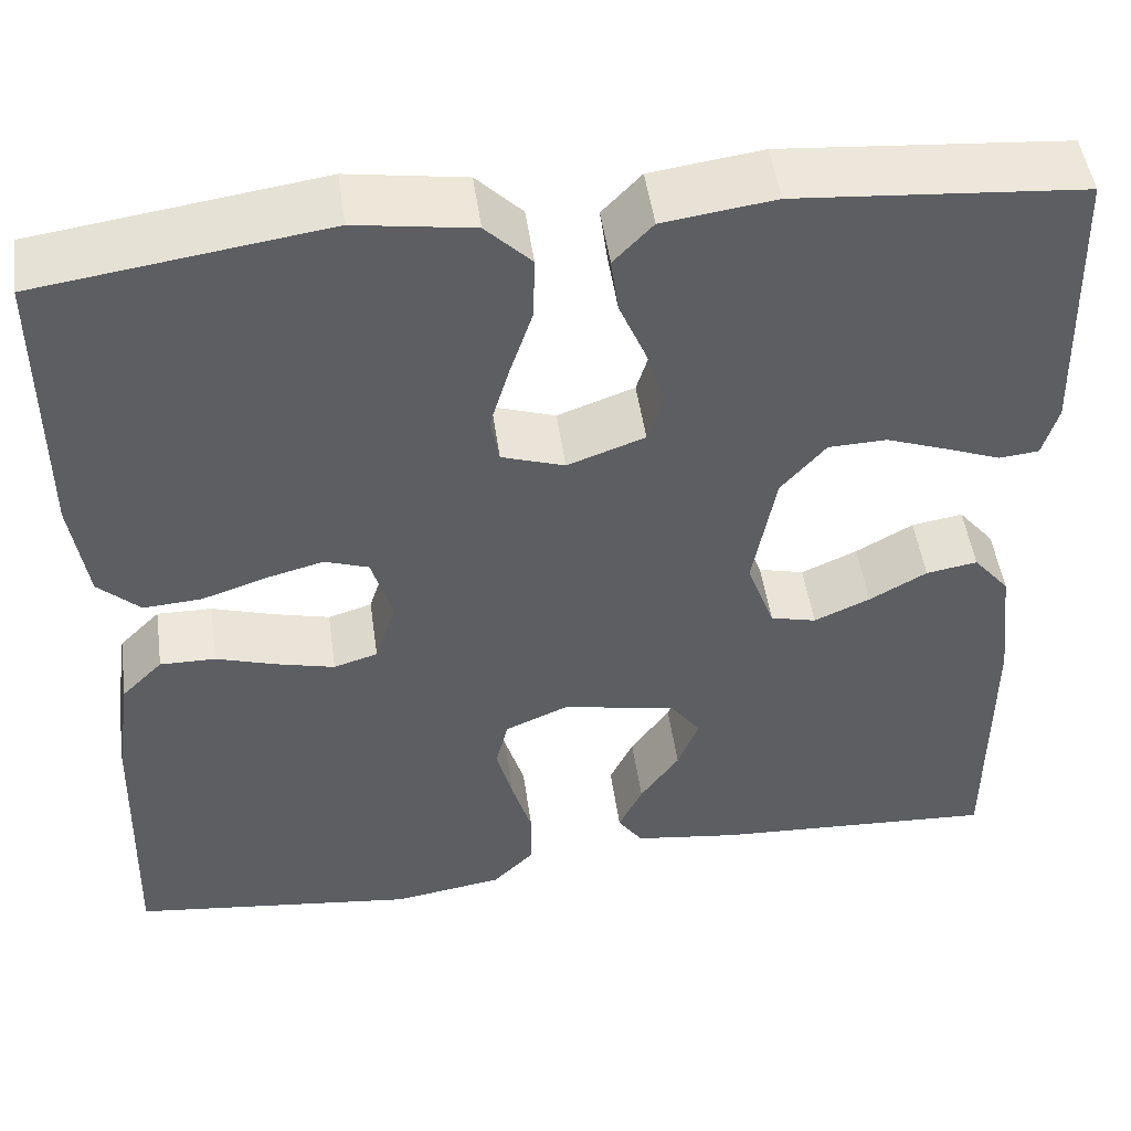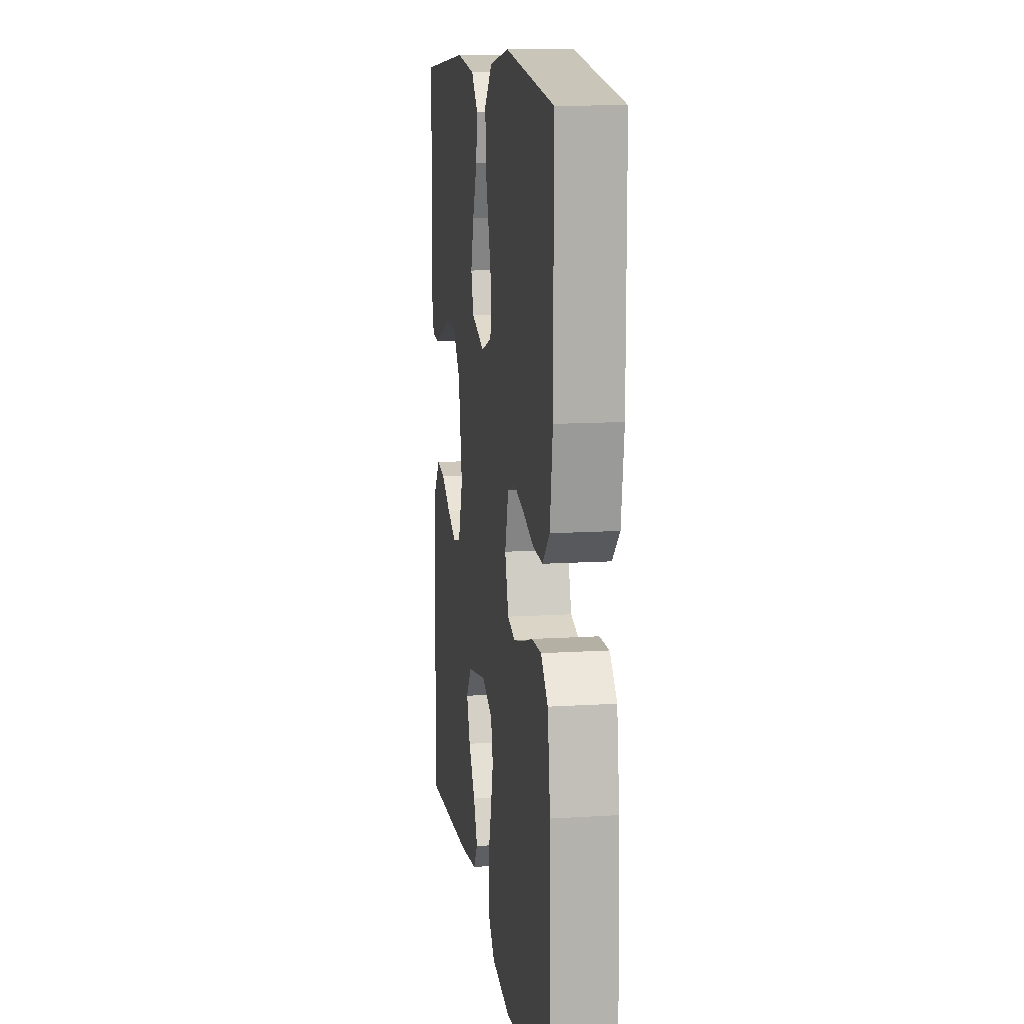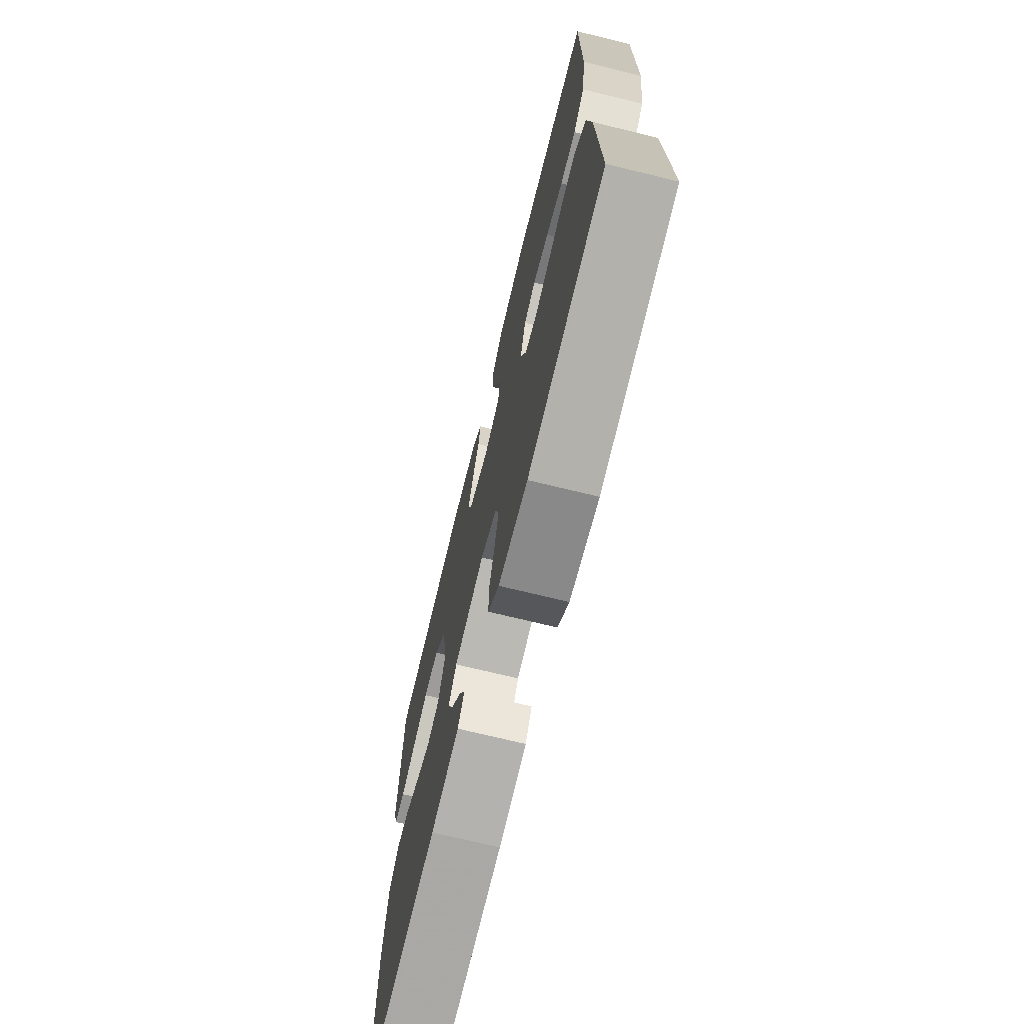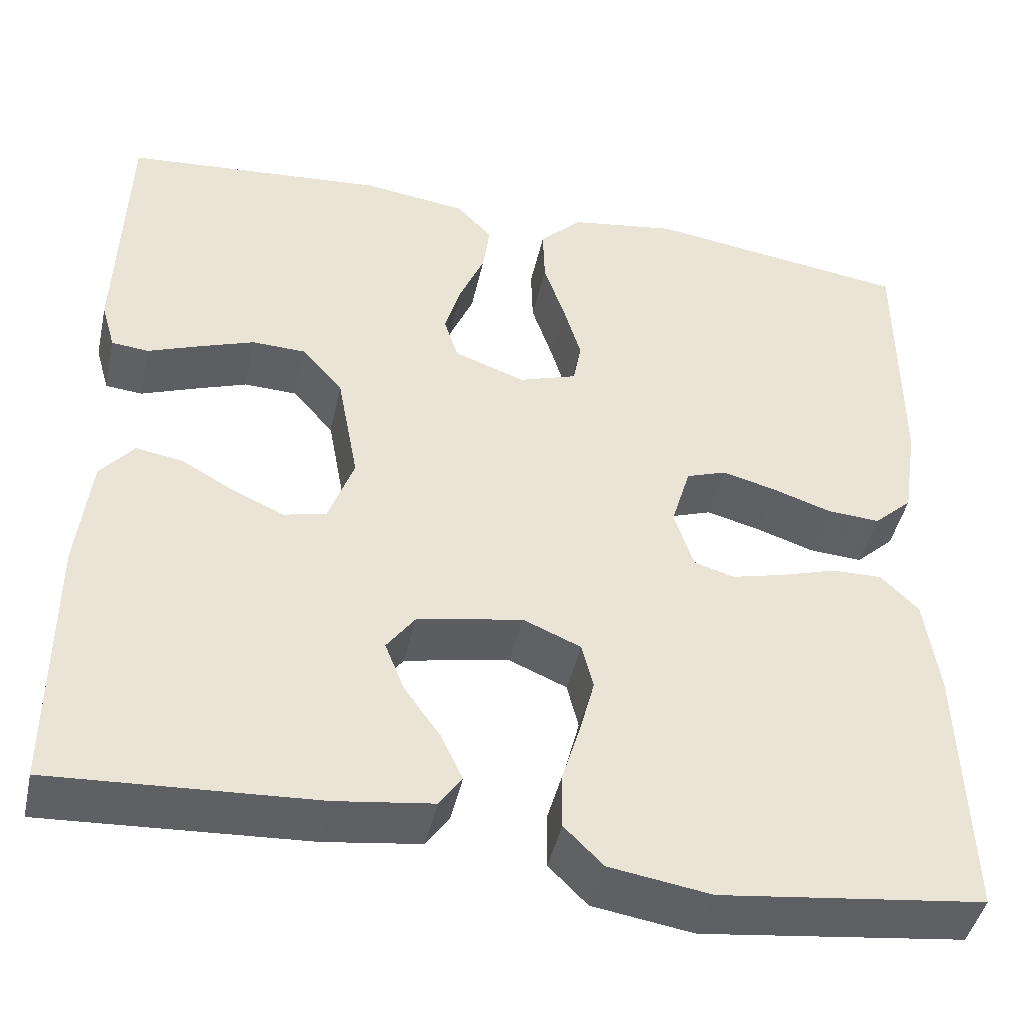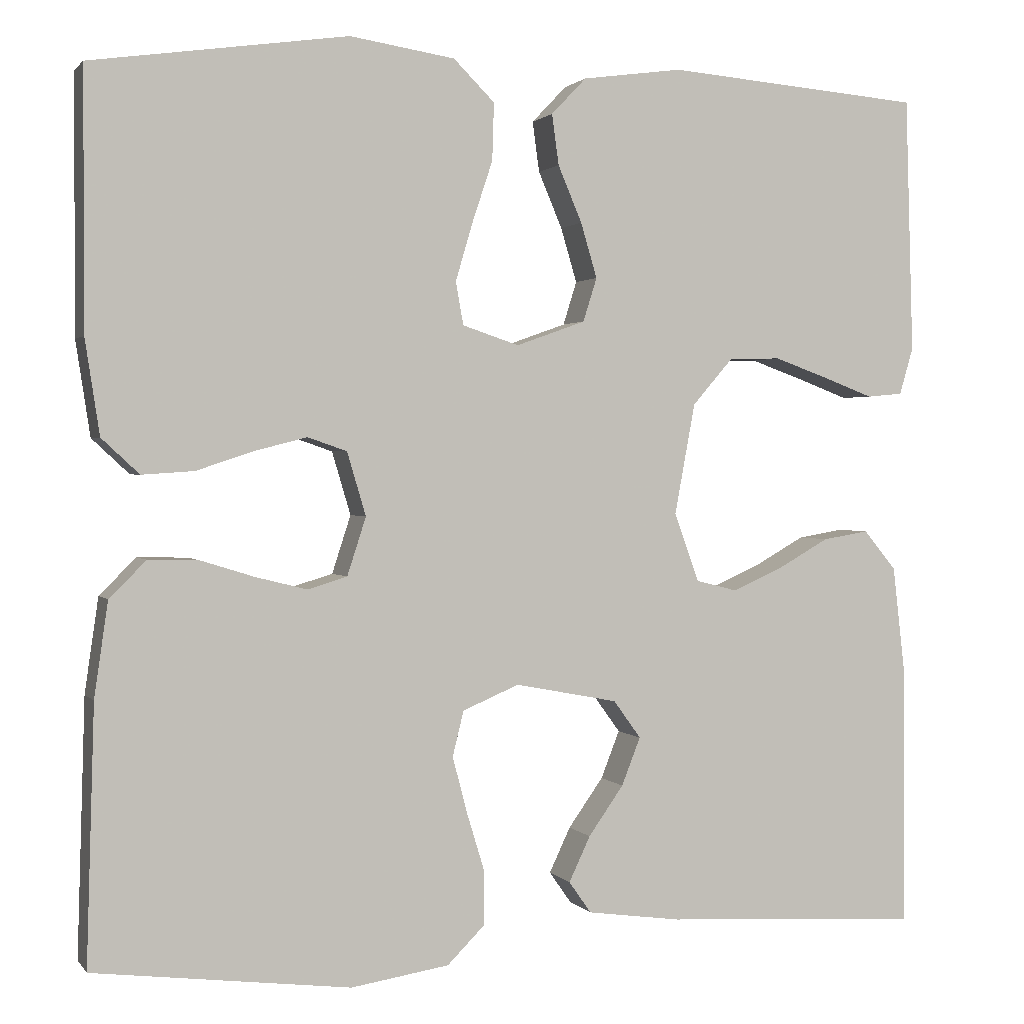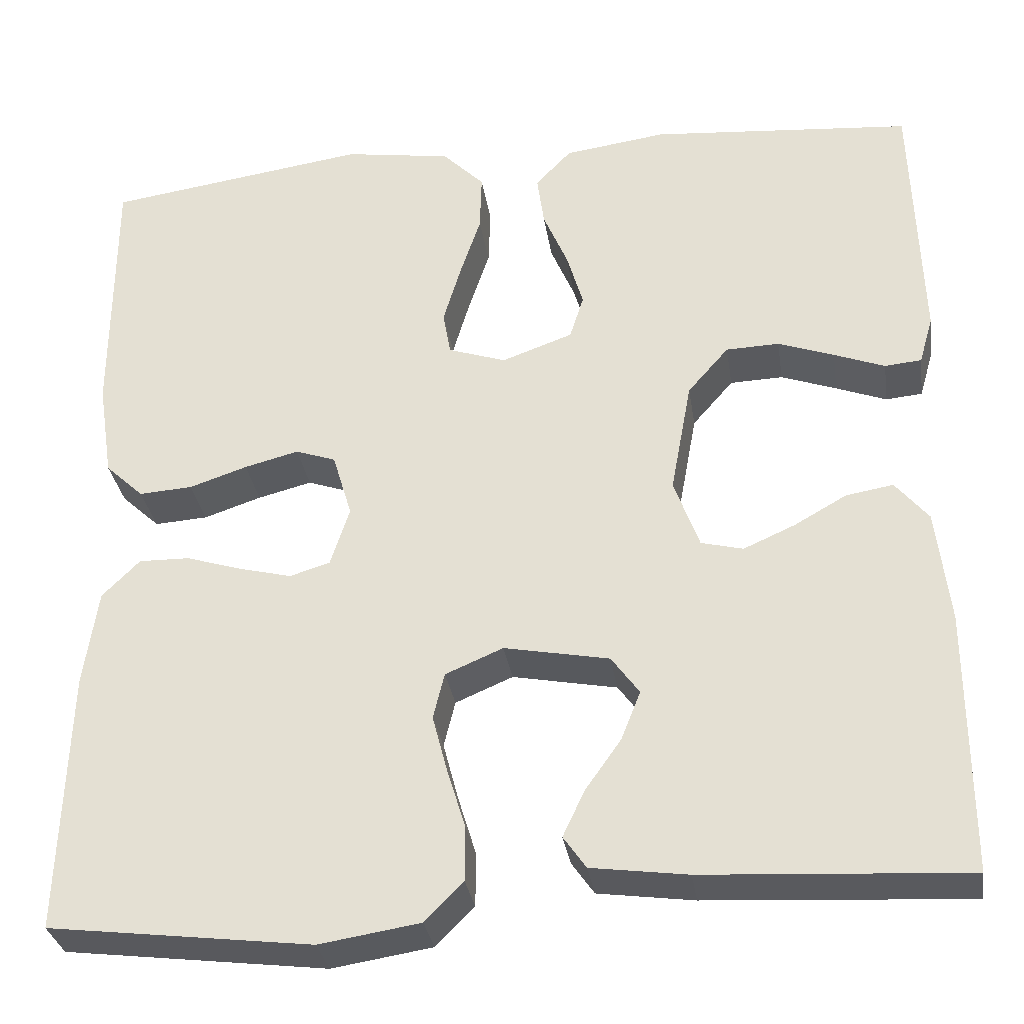
<metadata>
{"format":"obj","ext":"obj","renderer":"f3d","projection":"perspective","resolution":1024,"background":"white","views":[{"elev":49.2,"azim":172.0,"up":"+Z"},{"elev":12.4,"azim":81.6,"up":"+Z"},{"elev":-72.0,"azim":76.3,"up":"+Z"},{"elev":-44.6,"azim":-12.4,"up":"+Z"},{"elev":1.3,"azim":161.7,"up":"+Z"},{"elev":-31.7,"azim":-171.4,"up":"+Z"}]}
</metadata>
<code>
v -0.5 0.07 -0.5
v -0.5 0.07 -0.2
v -0.485 0.07 -0.069
v -0.447 0.07 -0.023
v -0.393 0.07 -0.032
v -0.333 0.07 -0.066
v -0.274 0.07 -0.092
v -0.226 0.07 -0.08
v -0.197 0.07 0
v -0.221 0.07 0.13
v -0.268 0.07 0.184
v -0.329 0.07 0.186
v -0.393 0.07 0.163
v -0.451 0.07 0.141
v -0.493 0.07 0.145
v -0.509 0.07 0.2
v -0.5 0.07 0.5
v -0.2 0.07 0.525
v -0.083 0.07 0.509
v -0.042 0.07 0.466
v -0.05 0.07 0.407
v -0.078 0.07 0.341
v -0.097 0.07 0.277
v -0.081 0.07 0.226
v 0 0.07 0.197
v 0.066 0.07 0.219
v 0.075 0.07 0.269
v 0.055 0.07 0.337
v 0.031 0.07 0.409
v 0.029 0.07 0.476
v 0.077 0.07 0.524
v 0.2 0.07 0.543
v 0.5 0.07 0.5
v 0.5 0.07 0.2
v 0.483 0.07 0.089
v 0.439 0.07 0.048
v 0.378 0.07 0.052
v 0.312 0.07 0.074
v 0.25 0.07 0.09
v 0.204 0.07 0.074
v 0.182 0.07 0
v 0.204 0.07 -0.068
v 0.25 0.07 -0.082
v 0.31 0.07 -0.067
v 0.374 0.07 -0.047
v 0.432 0.07 -0.046
v 0.475 0.07 -0.089
v 0.491 0.07 -0.2
v 0.5 0.07 -0.5
v 0.2 0.07 -0.537
v 0.085 0.07 -0.519
v 0.041 0.07 -0.475
v 0.041 0.07 -0.412
v 0.062 0.07 -0.343
v 0.079 0.07 -0.278
v 0.066 0.07 -0.225
v 0 0.07 -0.197
v -0.12 0.07 -0.22
v -0.152 0.07 -0.264
v -0.13 0.07 -0.32
v -0.089 0.07 -0.378
v -0.064 0.07 -0.431
v -0.09 0.07 -0.468
v -0.2 0.07 -0.483
v -0.5 0 -0.5
v -0.5 0 -0.2
v -0.485 0 -0.069
v -0.447 0 -0.023
v -0.393 0 -0.032
v -0.333 0 -0.066
v -0.274 0 -0.092
v -0.226 0 -0.08
v -0.197 0 0
v -0.221 0 0.13
v -0.268 0 0.184
v -0.329 0 0.186
v -0.393 0 0.163
v -0.451 0 0.141
v -0.493 0 0.145
v -0.509 0 0.2
v -0.5 0 0.5
v -0.2 0 0.525
v -0.083 0 0.509
v -0.042 0 0.466
v -0.05 0 0.407
v -0.078 0 0.341
v -0.097 0 0.277
v -0.081 0 0.226
v 0 0 0.197
v 0.066 0 0.219
v 0.075 0 0.269
v 0.055 0 0.337
v 0.031 0 0.409
v 0.029 0 0.476
v 0.077 0 0.524
v 0.2 0 0.543
v 0.5 0 0.5
v 0.5 0 0.2
v 0.483 0 0.089
v 0.439 0 0.048
v 0.378 0 0.052
v 0.312 0 0.074
v 0.25 0 0.09
v 0.204 0 0.074
v 0.182 0 0
v 0.204 0 -0.068
v 0.25 0 -0.082
v 0.31 0 -0.067
v 0.374 0 -0.047
v 0.432 0 -0.046
v 0.475 0 -0.089
v 0.491 0 -0.2
v 0.5 0 -0.5
v 0.2 0 -0.537
v 0.085 0 -0.519
v 0.041 0 -0.475
v 0.041 0 -0.412
v 0.062 0 -0.343
v 0.079 0 -0.278
v 0.066 0 -0.225
v 0 0 -0.197
v -0.12 0 -0.22
v -0.152 0 -0.264
v -0.13 0 -0.32
v -0.089 0 -0.378
v -0.064 0 -0.431
v -0.09 0 -0.468
v -0.2 0 -0.483
f 60 61 62 63
f 59 60 63 64
f 51 52 53 54
f 51 54 55
f 50 51 55
f 49 50 55 56
f 47 48 49 56
f 44 45 46 47
f 43 44 47 56
f 35 36 37 38
f 35 38 39
f 34 35 39
f 33 34 39 40
f 31 32 33 40
f 28 29 30 31
f 27 28 31 40
f 19 20 21 22
f 19 22 23
f 18 19 23
f 17 18 23 24
f 13 14 15 16
f 12 13 16 17
f 11 12 17 24
f 3 4 5 6
f 3 6 7
f 2 3 7
f 59 64 1 2
f 58 59 2 7
f 57 58 7 8
f 42 43 56 57
f 41 42 57 8
f 26 27 40 41
f 25 26 41 8
f 10 11 24 25
f 9 10 25
f 8 9 25
f 127 126 125 124
f 128 127 124 123
f 118 117 116 115
f 119 118 115
f 119 115 114
f 120 119 114 113
f 120 113 112 111
f 111 110 109 108
f 120 111 108 107
f 102 101 100 99
f 103 102 99
f 103 99 98
f 104 103 98 97
f 104 97 96 95
f 95 94 93 92
f 104 95 92 91
f 86 85 84 83
f 87 86 83
f 87 83 82
f 88 87 82 81
f 80 79 78 77
f 81 80 77 76
f 88 81 76 75
f 70 69 68 67
f 71 70 67
f 71 67 66
f 66 65 128 123
f 71 66 123 122
f 72 71 122 121
f 121 120 107 106
f 72 121 106 105
f 105 104 91 90
f 72 105 90 89
f 89 88 75 74
f 89 74 73
f 89 73 72
f 1 65 66 2
f 2 66 67 3
f 3 67 68 4
f 4 68 69 5
f 5 69 70 6
f 6 70 71 7
f 7 71 72 8
f 8 72 73 9
f 9 73 74 10
f 10 74 75 11
f 11 75 76 12
f 12 76 77 13
f 13 77 78 14
f 14 78 79 15
f 15 79 80 16
f 16 80 81 17
f 17 81 82 18
f 18 82 83 19
f 19 83 84 20
f 20 84 85 21
f 21 85 86 22
f 22 86 87 23
f 23 87 88 24
f 24 88 89 25
f 25 89 90 26
f 26 90 91 27
f 27 91 92 28
f 28 92 93 29
f 29 93 94 30
f 30 94 95 31
f 31 95 96 32
f 32 96 97 33
f 33 97 98 34
f 34 98 99 35
f 35 99 100 36
f 36 100 101 37
f 37 101 102 38
f 38 102 103 39
f 39 103 104 40
f 40 104 105 41
f 41 105 106 42
f 42 106 107 43
f 43 107 108 44
f 44 108 109 45
f 45 109 110 46
f 46 110 111 47
f 47 111 112 48
f 48 112 113 49
f 49 113 114 50
f 50 114 115 51
f 51 115 116 52
f 52 116 117 53
f 53 117 118 54
f 54 118 119 55
f 55 119 120 56
f 56 120 121 57
f 57 121 122 58
f 58 122 123 59
f 59 123 124 60
f 60 124 125 61
f 61 125 126 62
f 62 126 127 63
f 63 127 128 64
f 64 128 65 1

</code>
